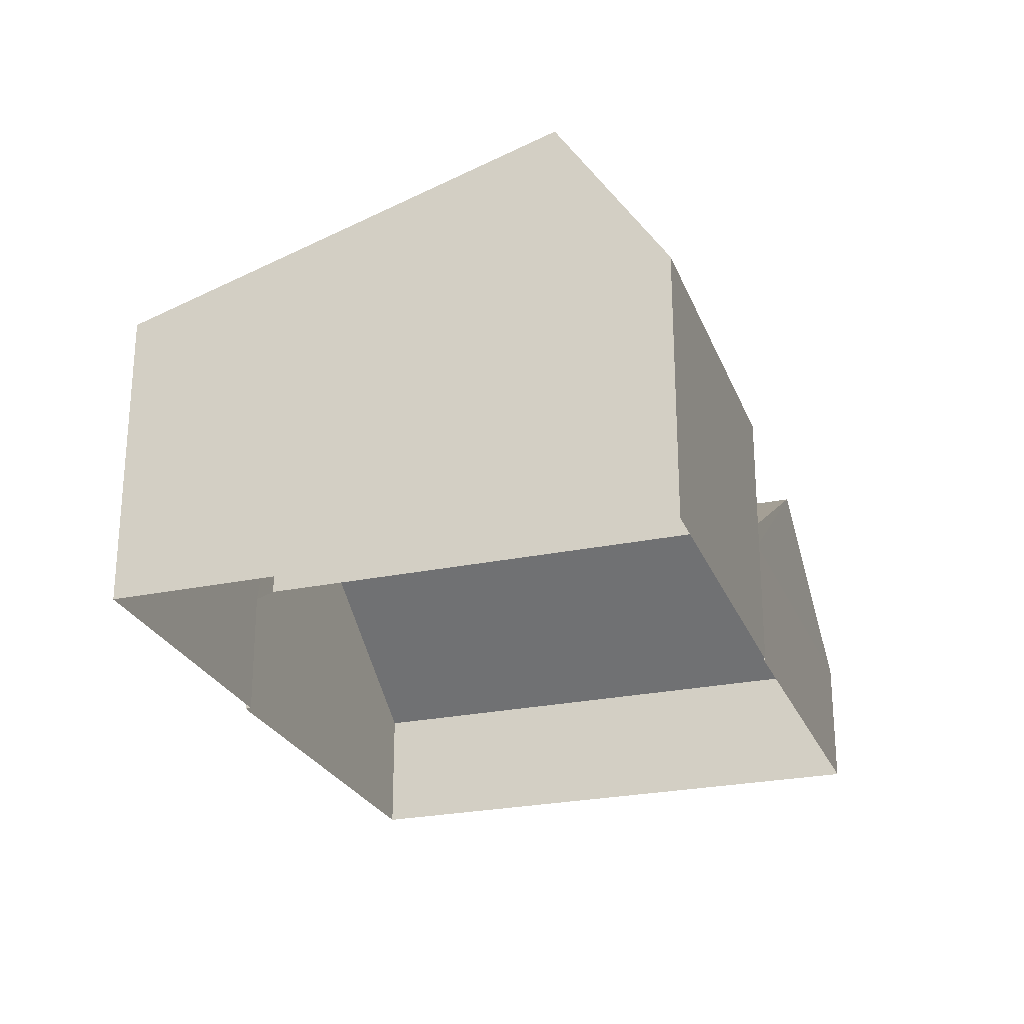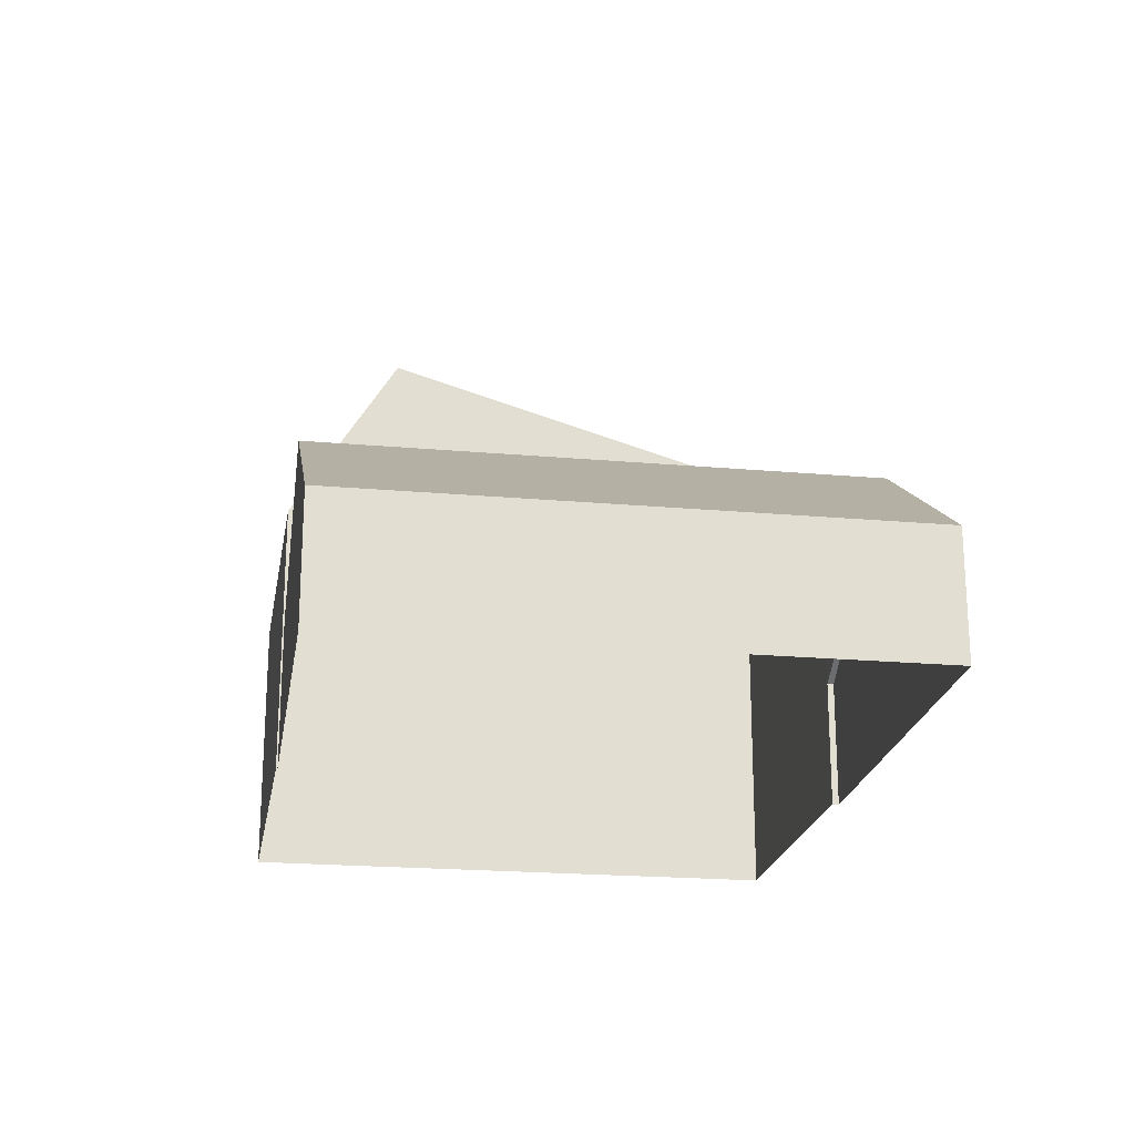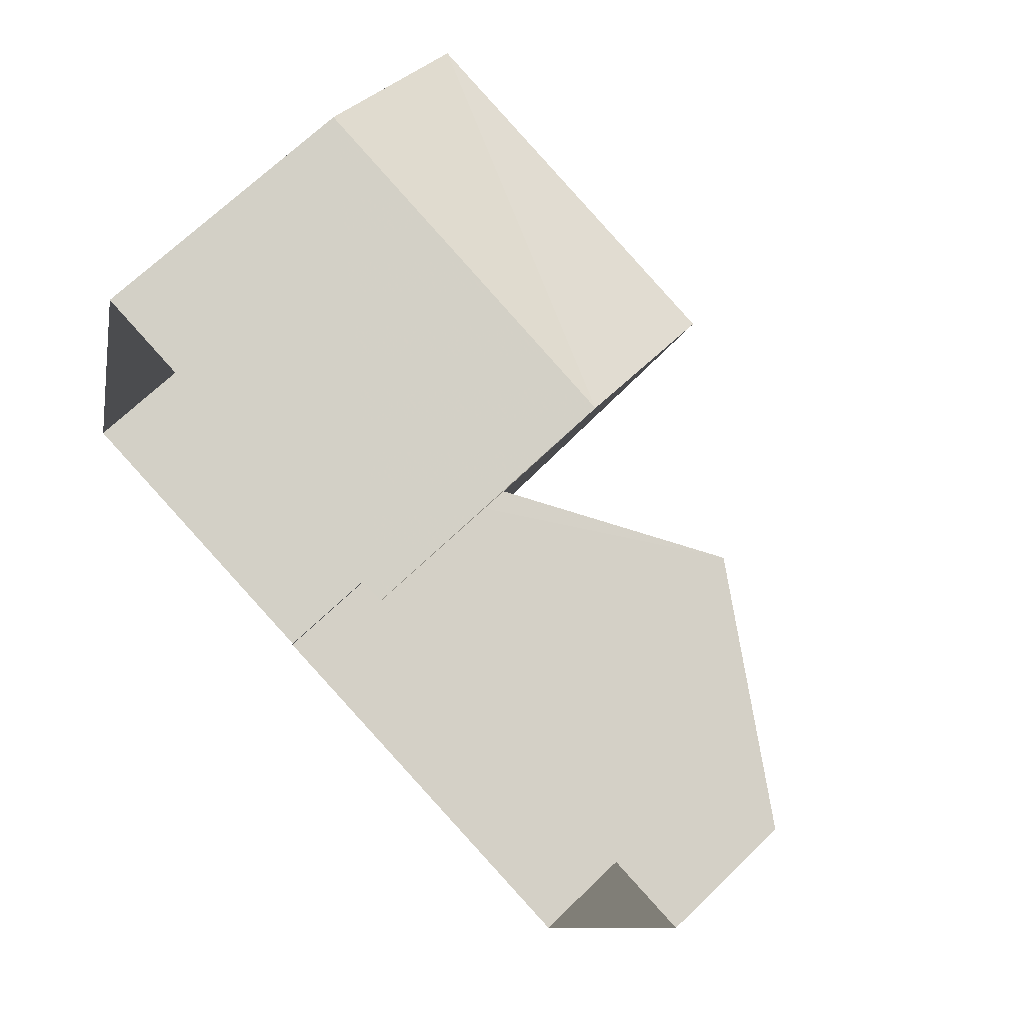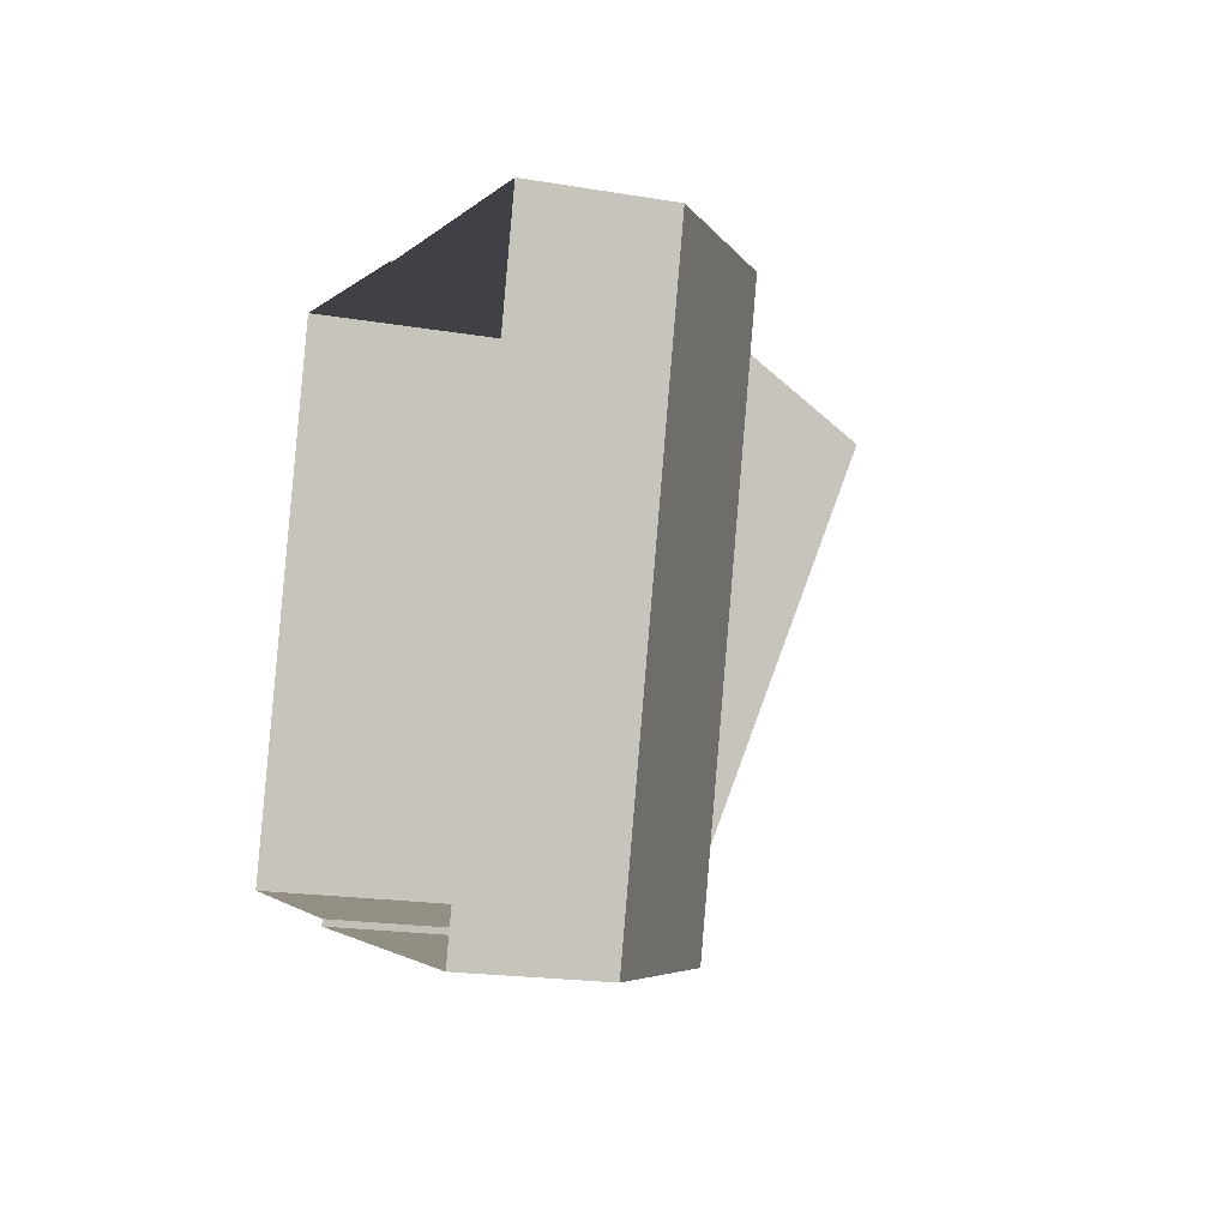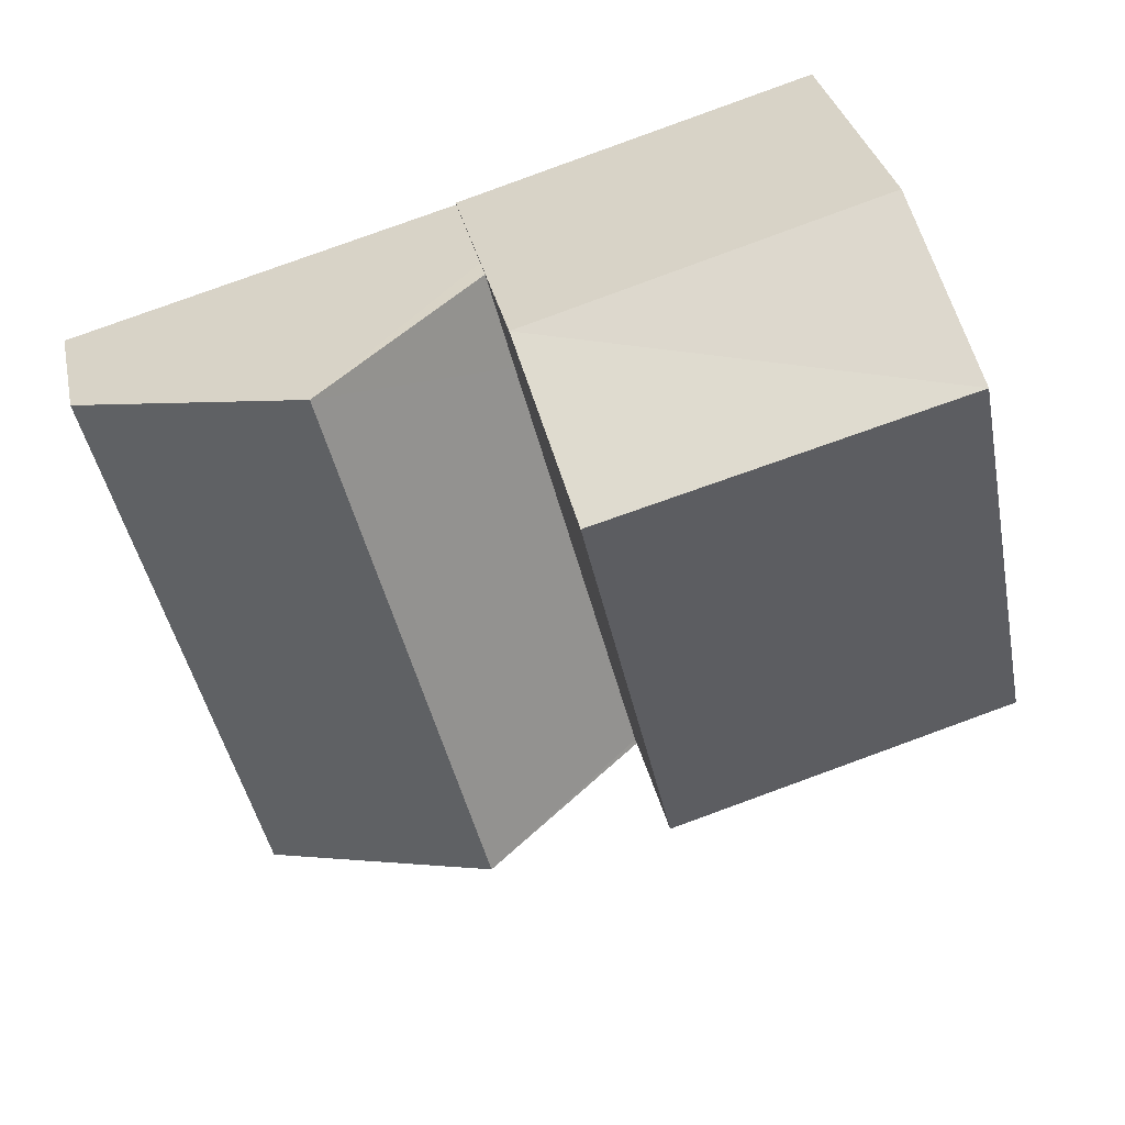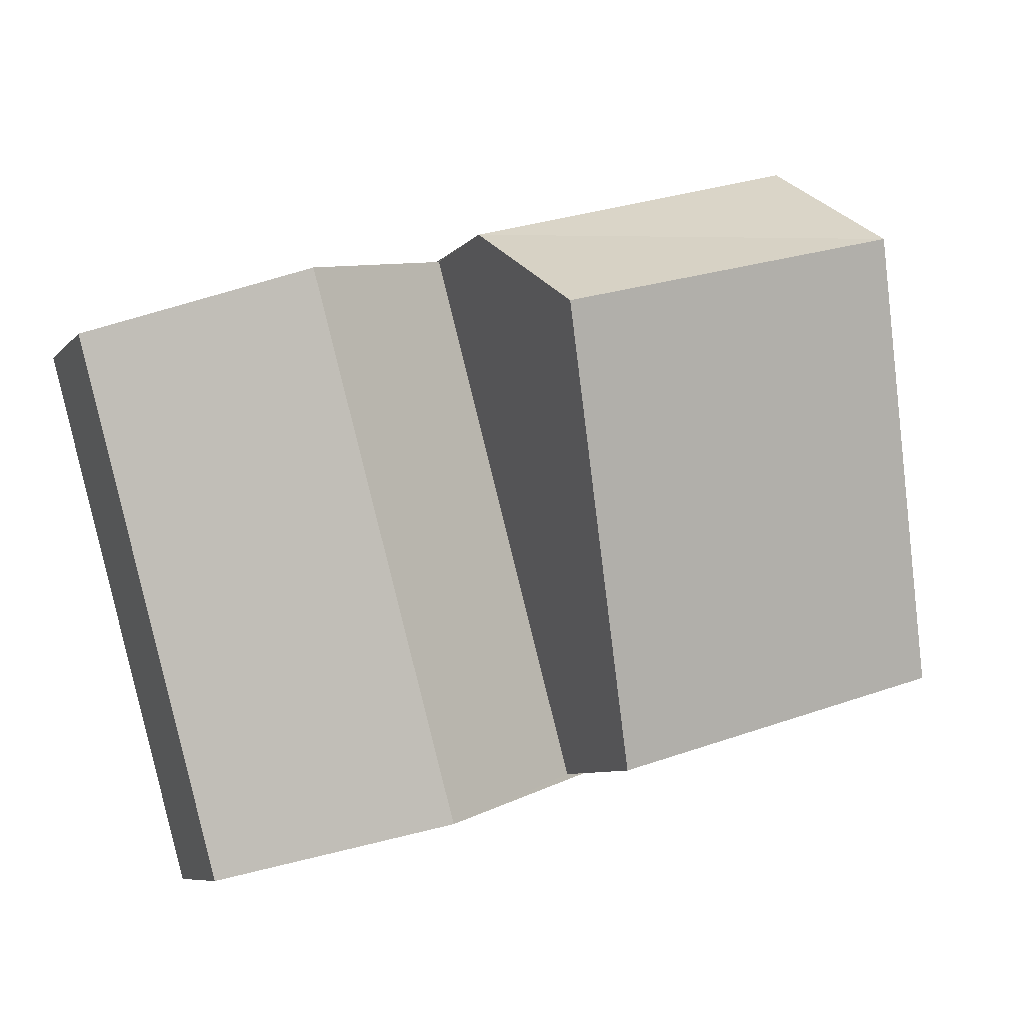
<metadata>
{"format":"obj","ext":"obj","renderer":"f3d","projection":"perspective","resolution":1024,"background":"white","views":[{"elev":-25.3,"azim":124.3,"up":"+Z"},{"elev":-21.6,"azim":-83.4,"up":"+Z"},{"elev":68.6,"azim":-134.1,"up":"+Y"},{"elev":-18.3,"azim":-108.3,"up":"+Y"},{"elev":32.6,"azim":-11.8,"up":"+Y"},{"elev":-7.9,"azim":-22.3,"up":"+Y"}]}
</metadata>
<code>
v -8.938e+04 -1e+05 2.249
v -8.937e+04 -1e+05 2.248
v -8.938e+04 -1.001e+05 2.25
v -8.937e+04 -1.001e+05 2.249
v -8.937e+04 -1.001e+05 2.249
v -8.937e+04 -1e+05 2.248
v -8.937e+04 -1e+05 2.247
v -8.937e+04 -1.001e+05 2.248
v -8.937e+04 -1.001e+05 4.623
v -8.937e+04 -1.001e+05 5.094
v -8.937e+04 -1.001e+05 7.139
v -8.937e+04 -1e+05 5.071
v -8.937e+04 -1.001e+05 4.623
v -8.938e+04 -1.001e+05 4.624
v -8.938e+04 -1e+05 7.138
v -8.938e+04 -1e+05 4.623
v -8.937e+04 -1e+05 5.066
v -8.937e+04 -1e+05 10.32
v -8.937e+04 -1e+05 10.32
v -8.937e+04 -1.001e+05 7.852
v -8.937e+04 -1e+05 7.222
v -8.937e+04 -1e+05 7.22
v -8.937e+04 -1.001e+05 7.853
v -8.937e+04 -1e+05 4.622
f 1 2 3
f 4 3 5
f 2 6 7
f 8 5 7
f 3 2 5
f 5 2 7
f 9 10 11
f 11 10 12
f 13 10 9
f 14 15 16
f 12 15 11
f 12 17 15
f 18 19 20
f 19 18 21
f 21 18 22
f 11 15 14
f 20 19 23
f 24 1 16
f 24 2 1
f 9 11 14
f 23 13 20
f 20 13 8
f 10 13 23
f 8 13 5
f 9 14 3
f 4 9 3
f 6 22 7
f 6 21 22
f 16 1 3
f 14 16 3
f 10 23 12
f 24 6 2
f 23 21 12
f 21 6 24
f 12 21 17
f 24 17 21
f 22 8 7
f 22 20 8
f 13 9 4
f 5 13 4
f 18 20 22
f 19 21 23
f 24 16 15
f 17 24 15

</code>
